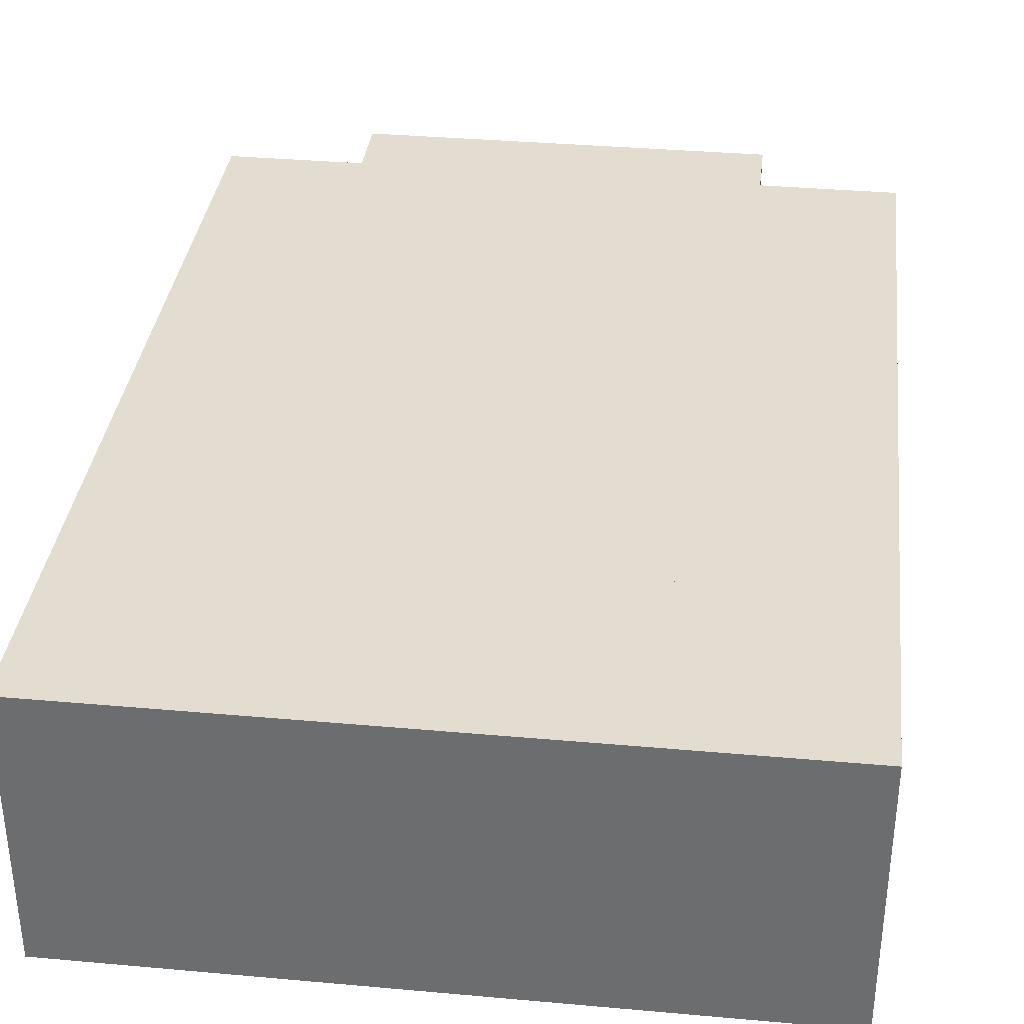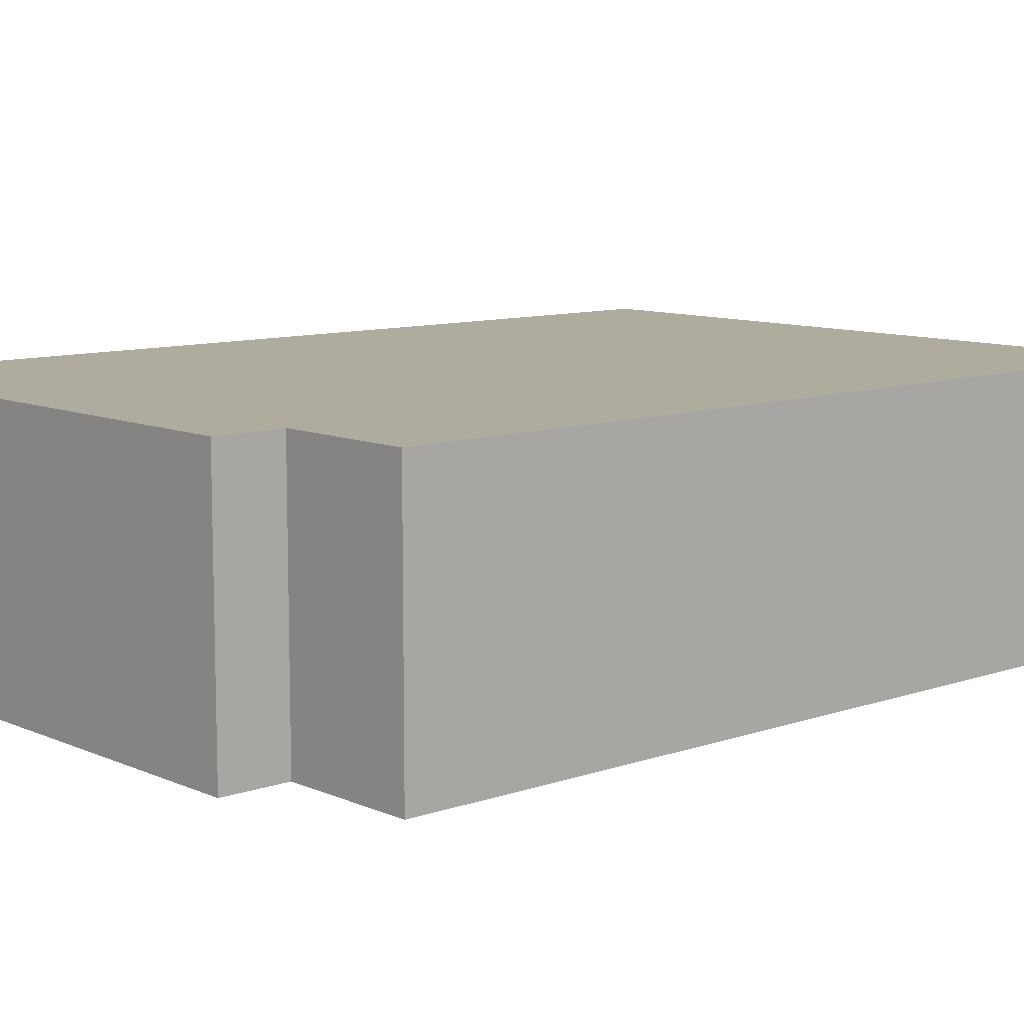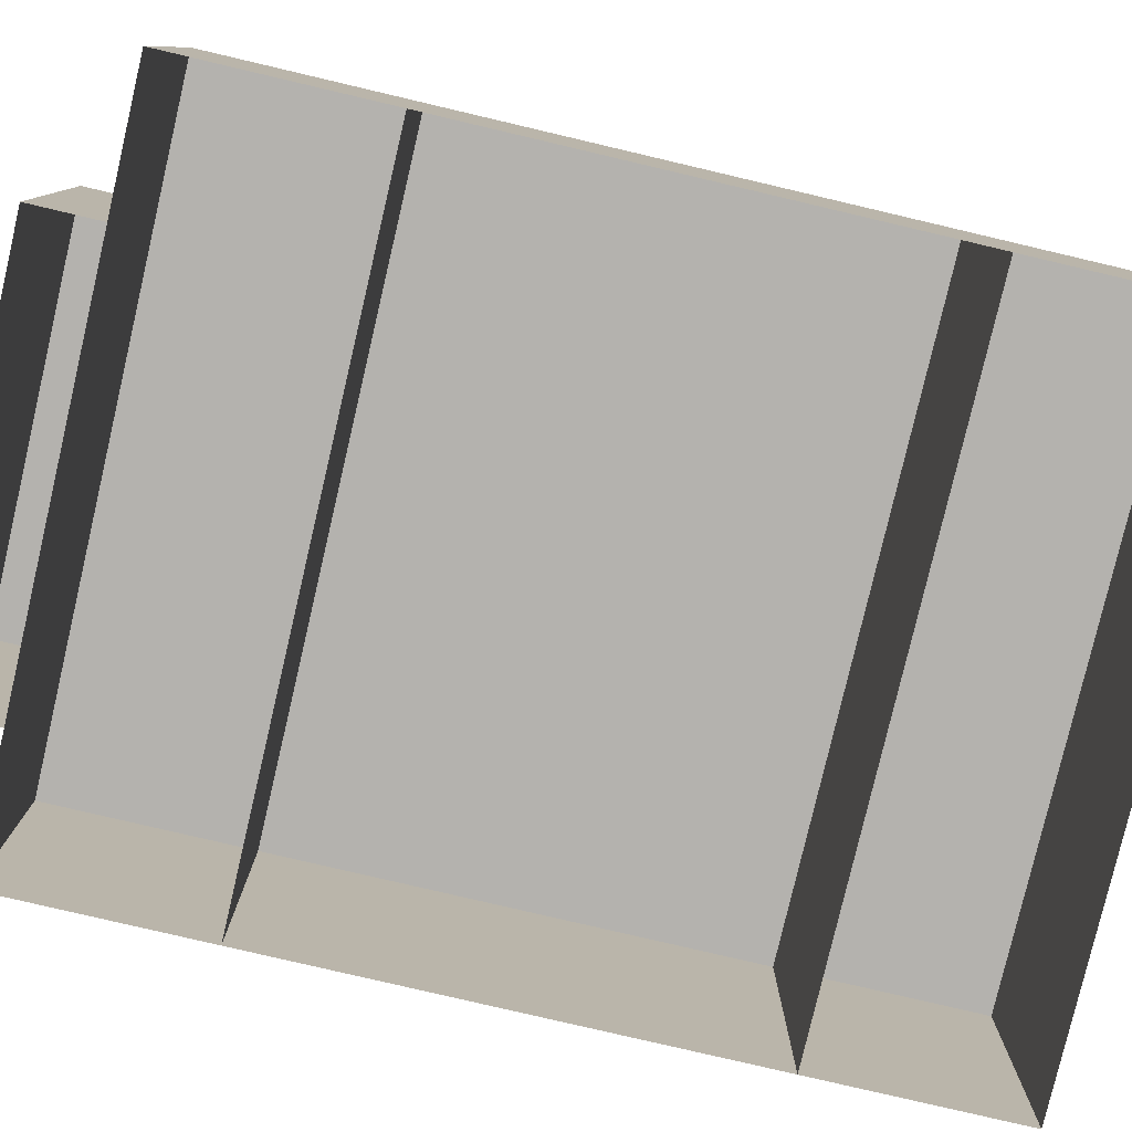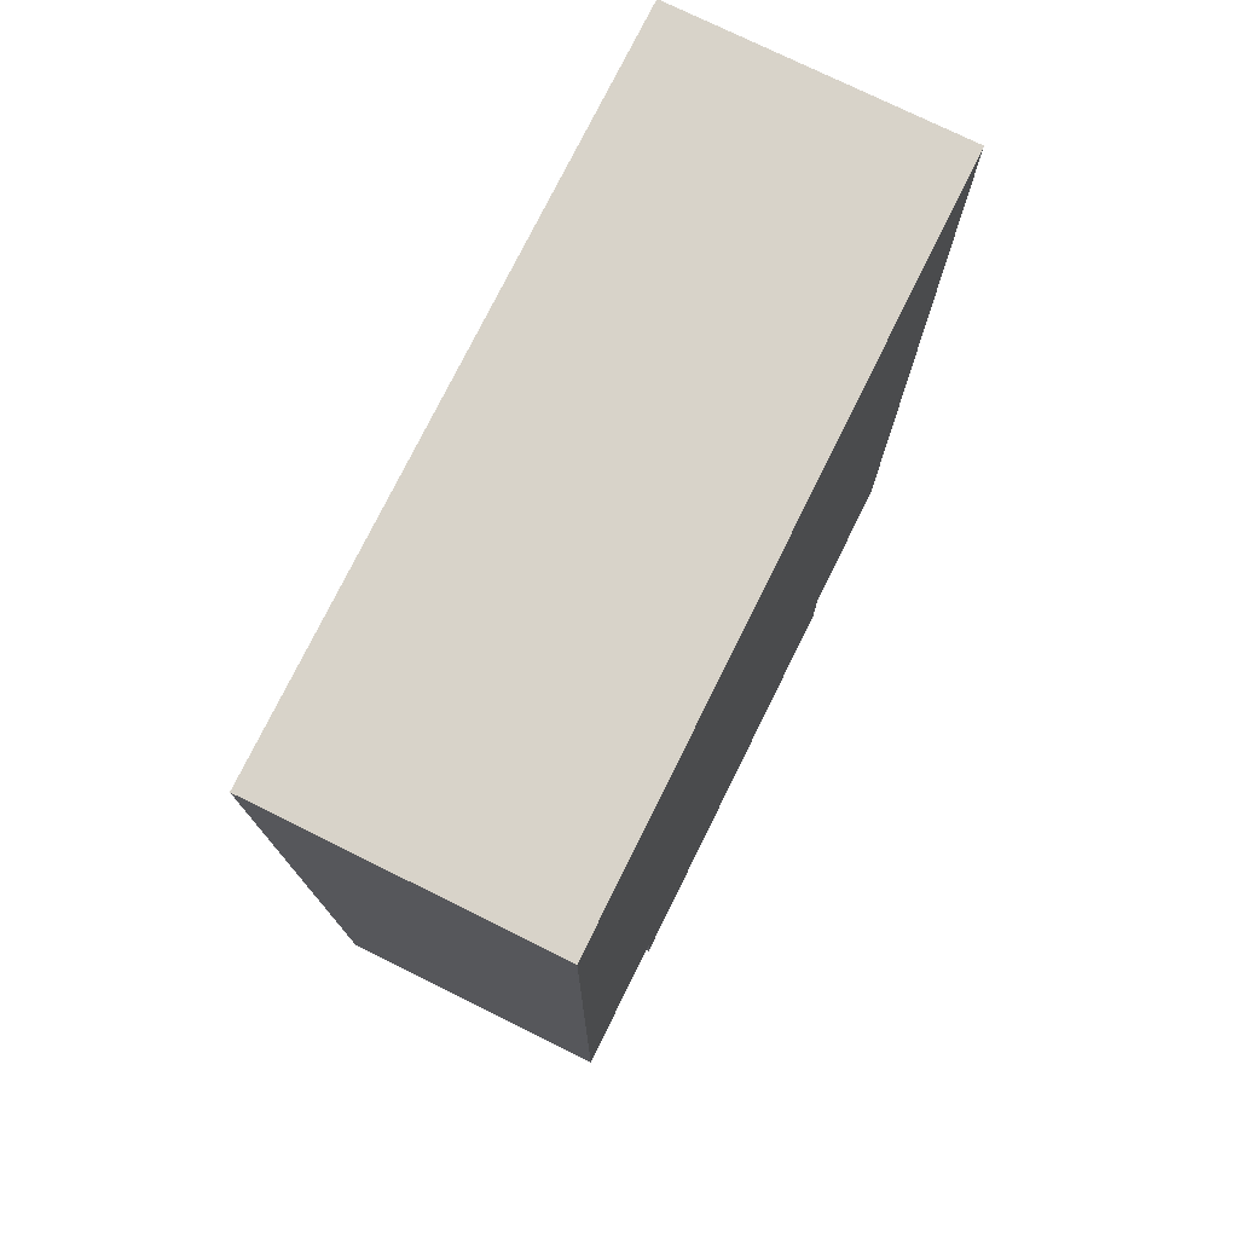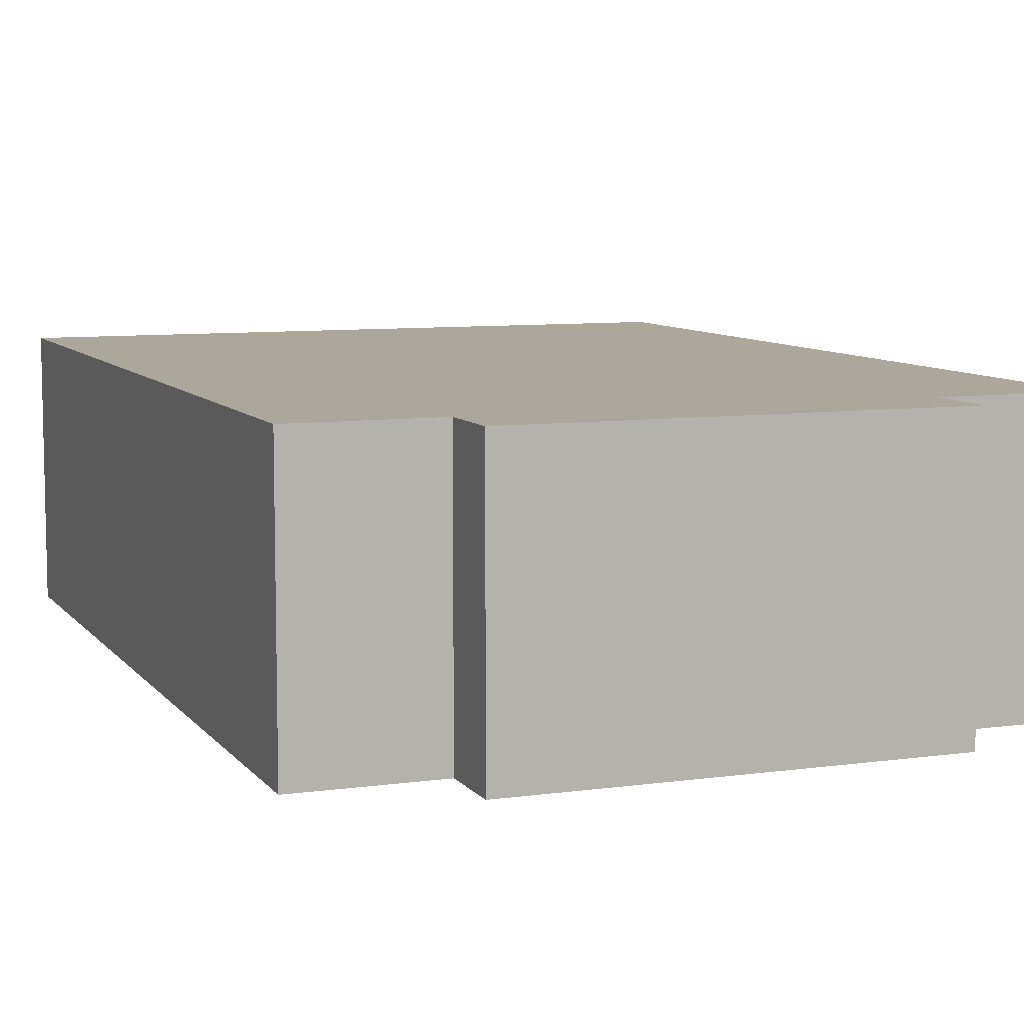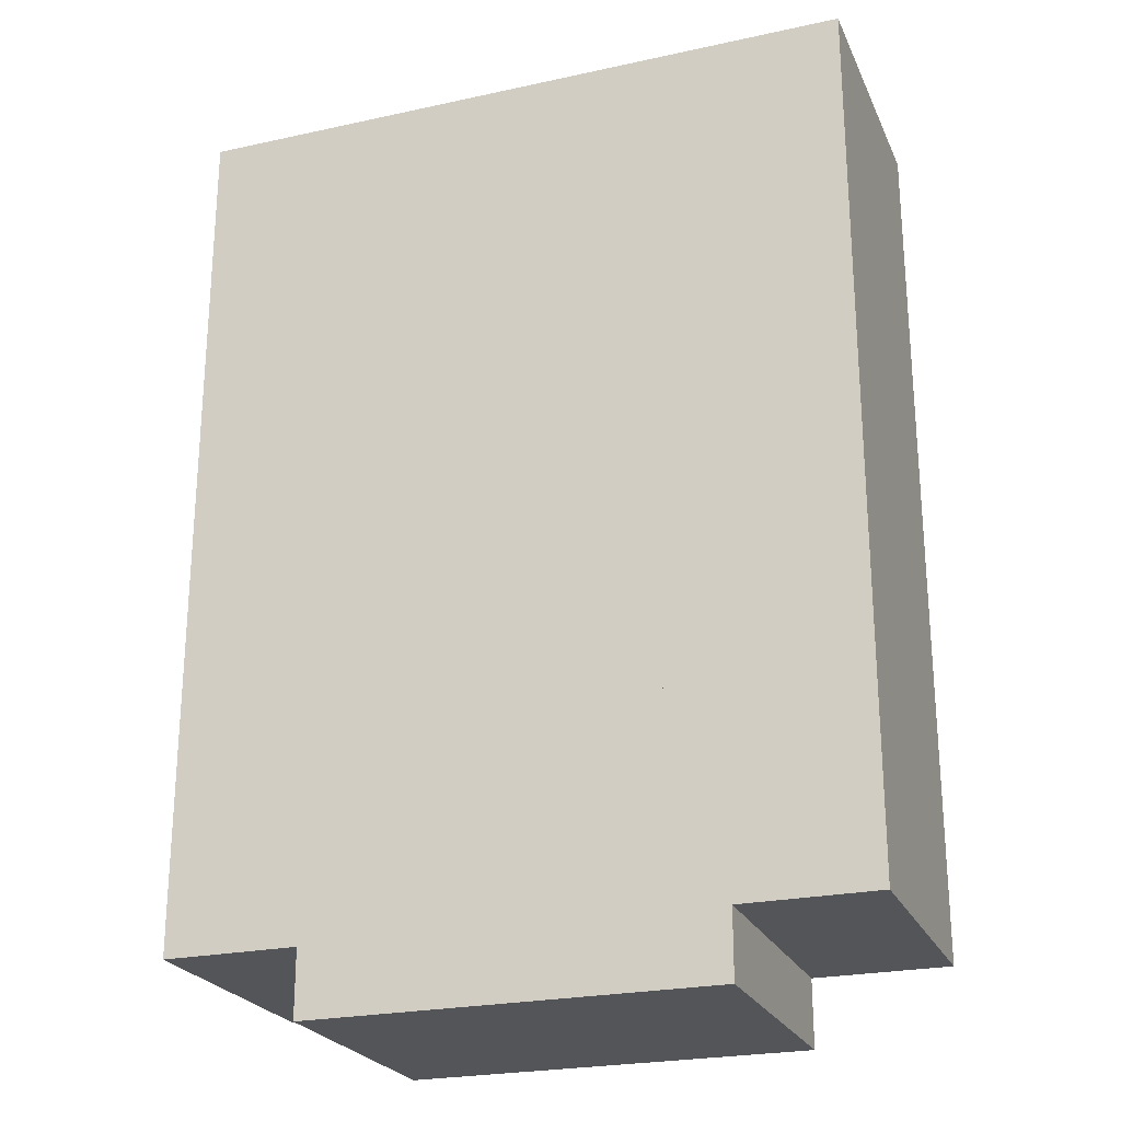
<metadata>
{"format":"obj","ext":"obj","renderer":"f3d","projection":"perspective","resolution":1024,"background":"white","views":[{"elev":35.1,"azim":6.8,"up":"+Y"},{"elev":9.7,"azim":-131.8,"up":"+Y"},{"elev":-79.7,"azim":-103.2,"up":"+Y"},{"elev":75.9,"azim":116.3,"up":"+Z"},{"elev":8.2,"azim":158.9,"up":"+Y"},{"elev":-24.1,"azim":-160.1,"up":"+Z"}]}
</metadata>
<code>
g bus
v -0.3125 0.0001 0.375
v -0.3125 0.0001 0.1875
v 0.3125 0.0001 0.375
v -0.3125 0.2499 0.375
v 0.3125 0.2499 0.375
v 0.3125 0.0001 -0.25
v 0.3125 0.0001 0.1875
v 0.3125 0.2499 0.1875
v 0.3125 0.0001 -0.25
v 0.3125 0.0001 0.1875
v -0.3125 0.2499 0.1875
v -0.3125 0.2499 -0.25
v 0.3125 0.2499 -0.25
v 0.3125 0.2499 0.1875
v -0.3125 0.0001 -0.25
v -0.3125 0.0001 -0.4375
v 0.3125 0.0001 -0.4375
v -0.3125 0.2499 -0.4375
v 0.3125 0.2499 -0.4375
v 0.3125 0.2499 -0.25
v -0.1875 0.0001 -0.4375
v -0.1875 0.0001 -0.5
v 0.1875 0.0001 -0.5
v 0.1875 0.0001 -0.4375
v -0.1875 0.2499 -0.4375
v -0.1875 0.2499 -0.5
v 0.1875 0.2499 -0.5
v 0.1875 0.2499 -0.4375
f 5 4 1 3
f 13 14 10 9
f 14 13 12 11
f 18 19 17 16
f 25 26 22 21
f 26 27 23 22
f 27 28 24 23
f 28 27 26 25
f 4 11 2 1
f 11 8 7 2
f 8 5 3 7
f 5 8 11 4
f 11 12 15 2
f 12 18 16 15
f 19 20 6 17
f 20 12 15 6
f 20 19 18 12

</code>
